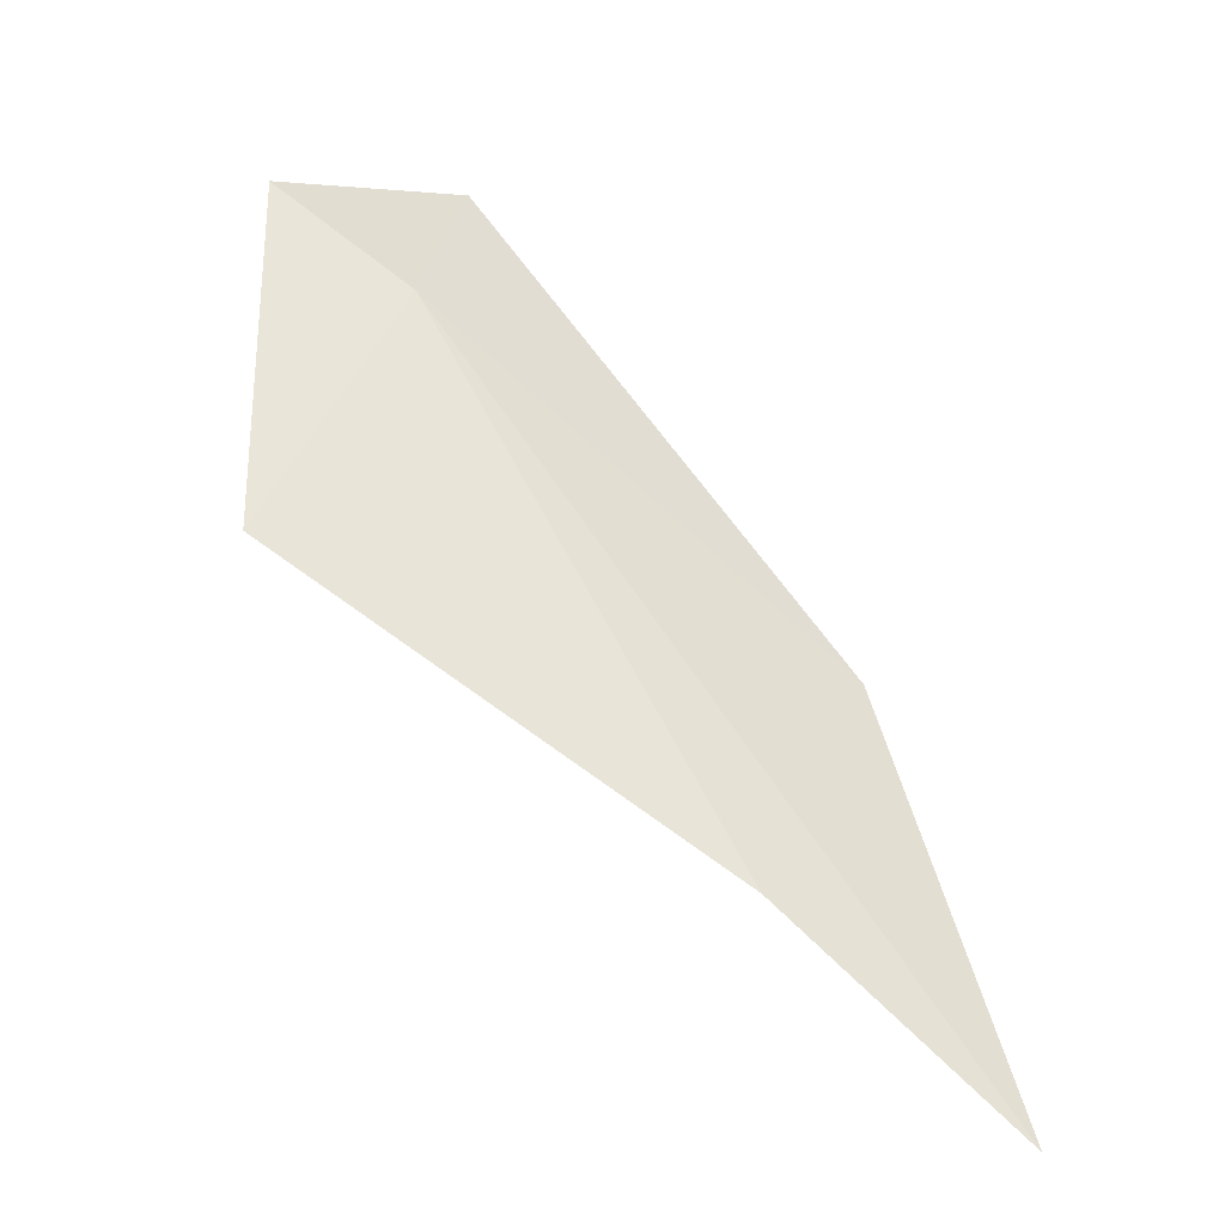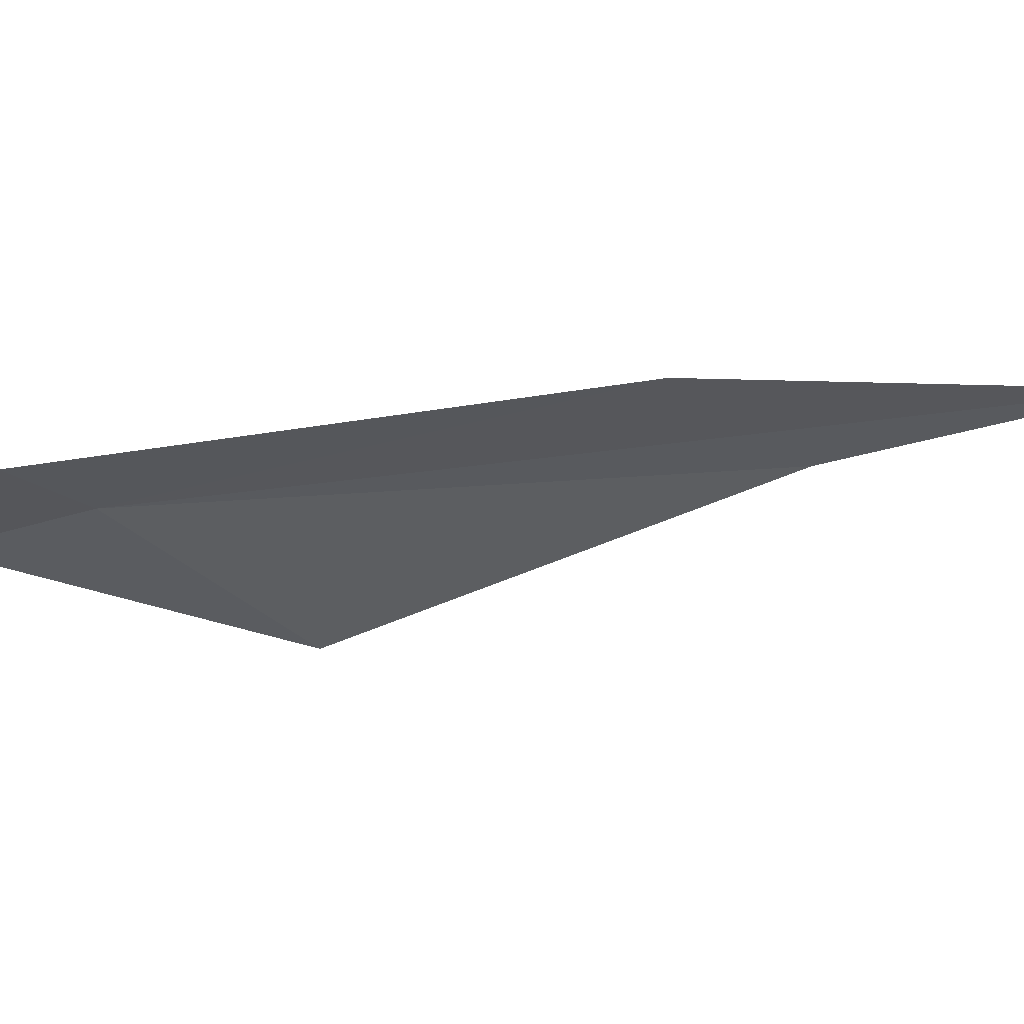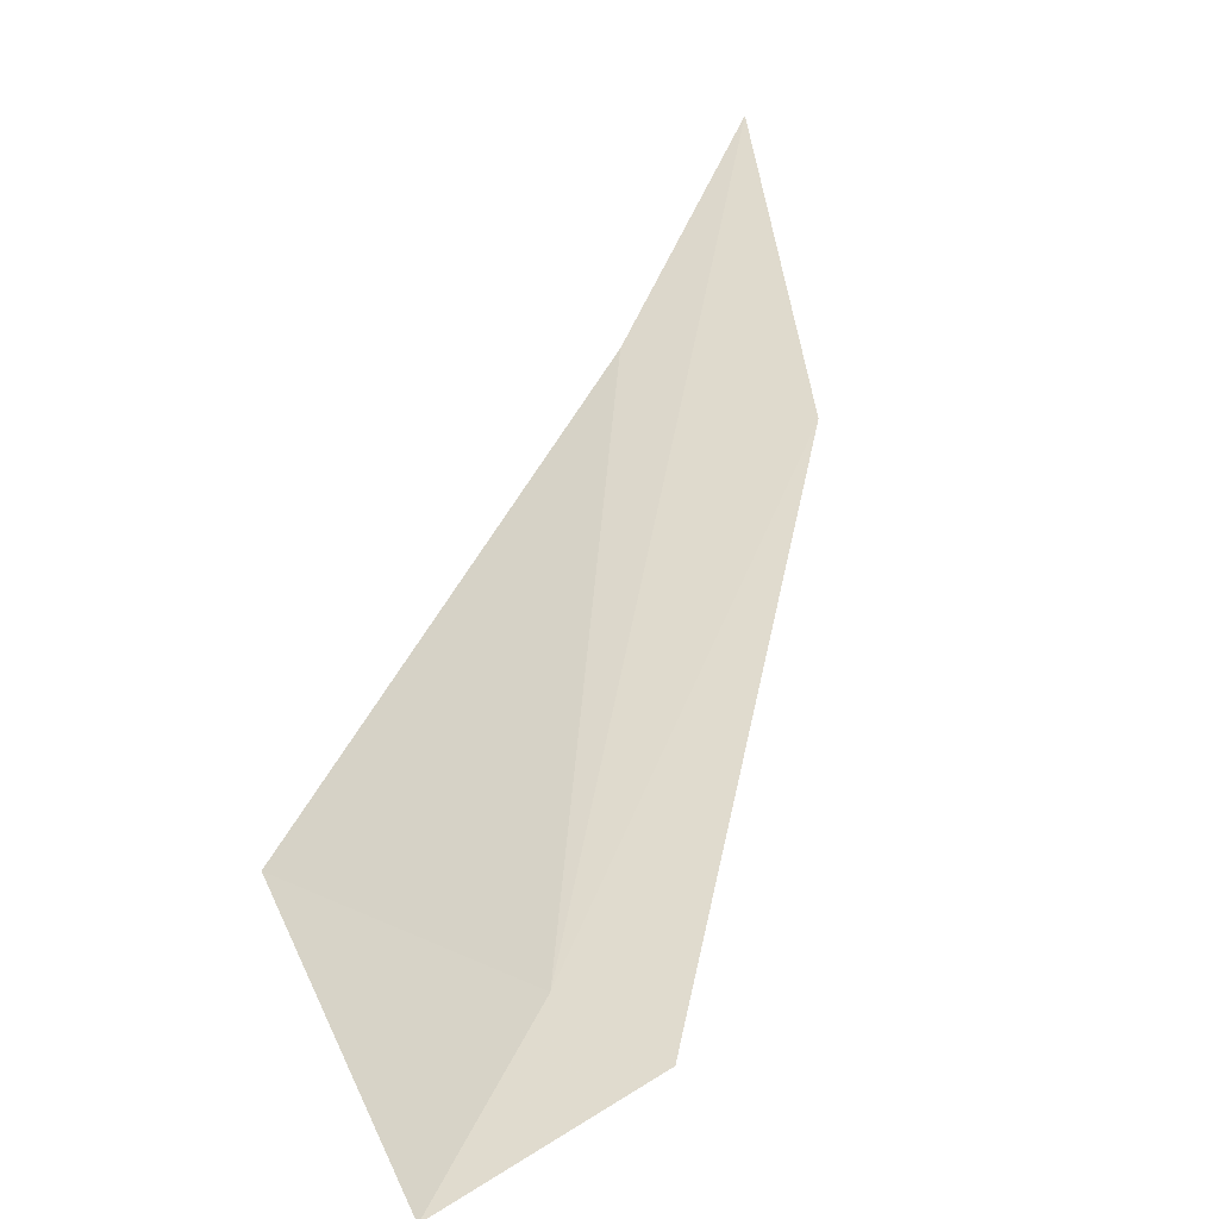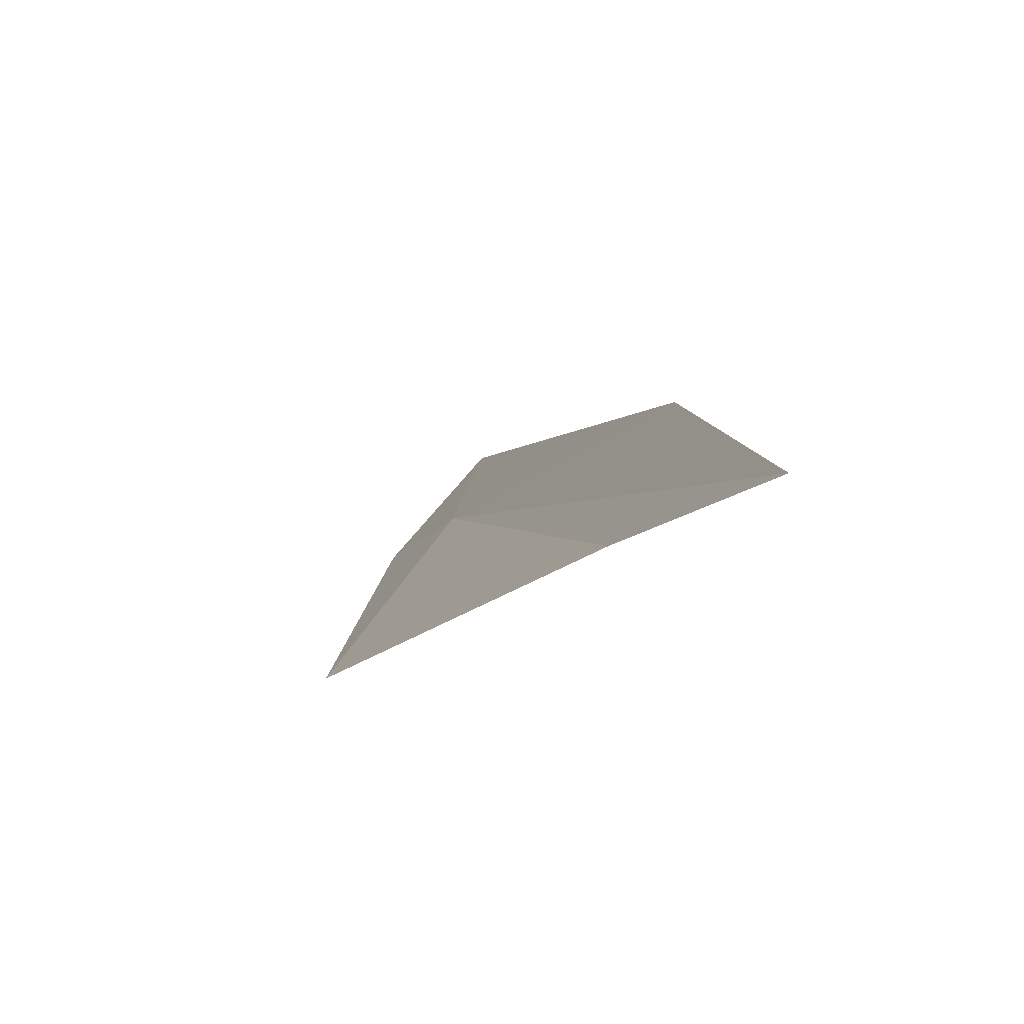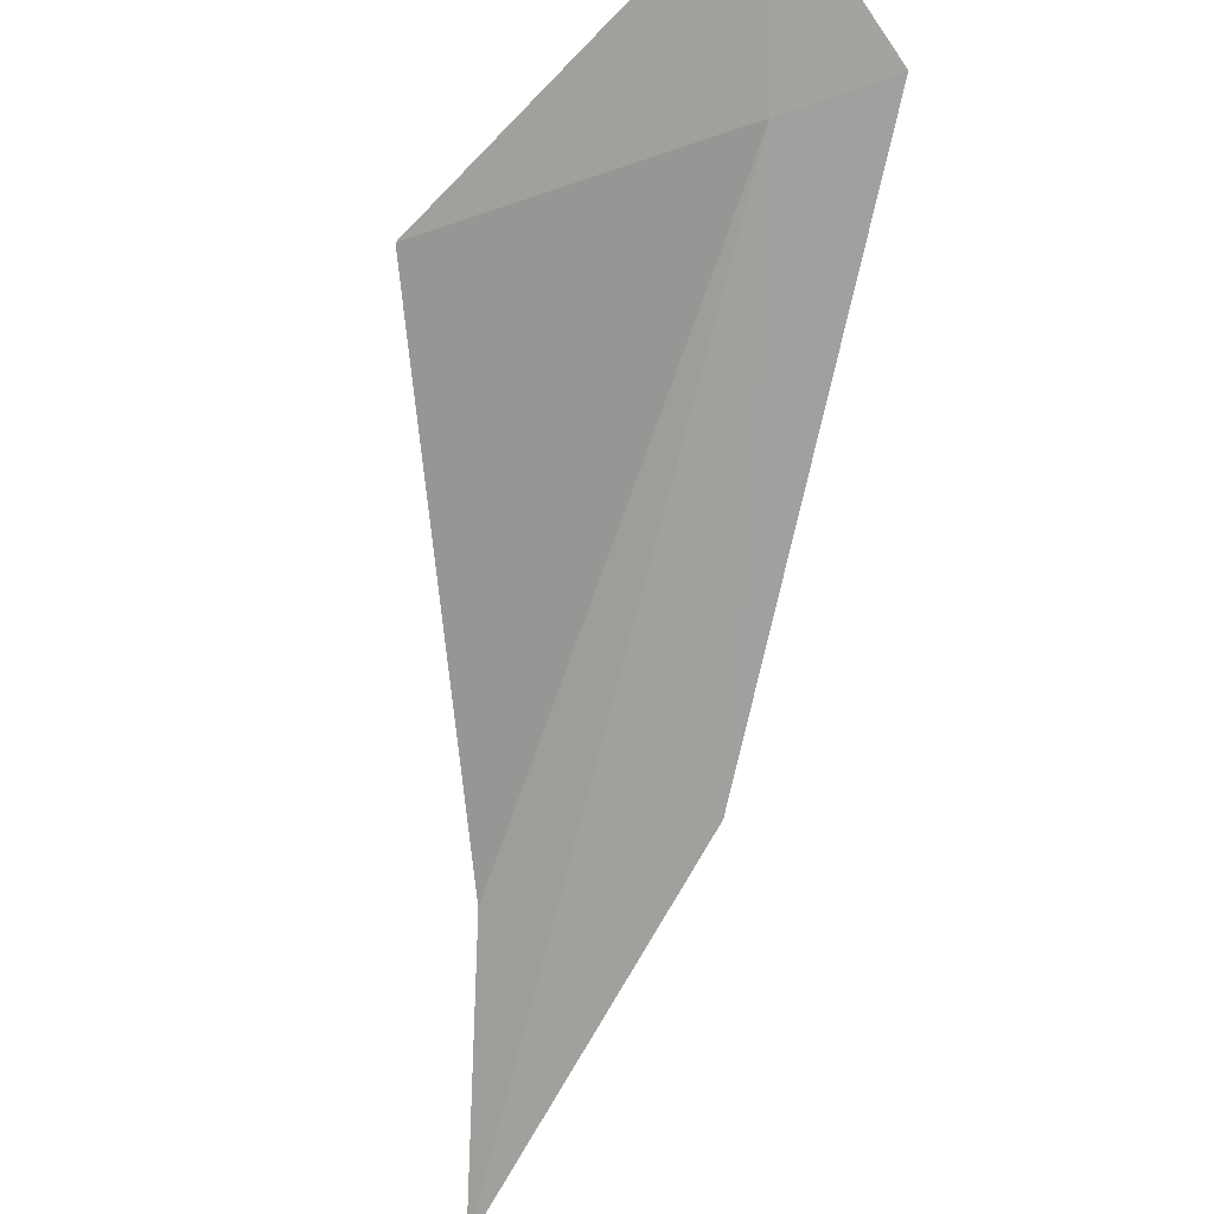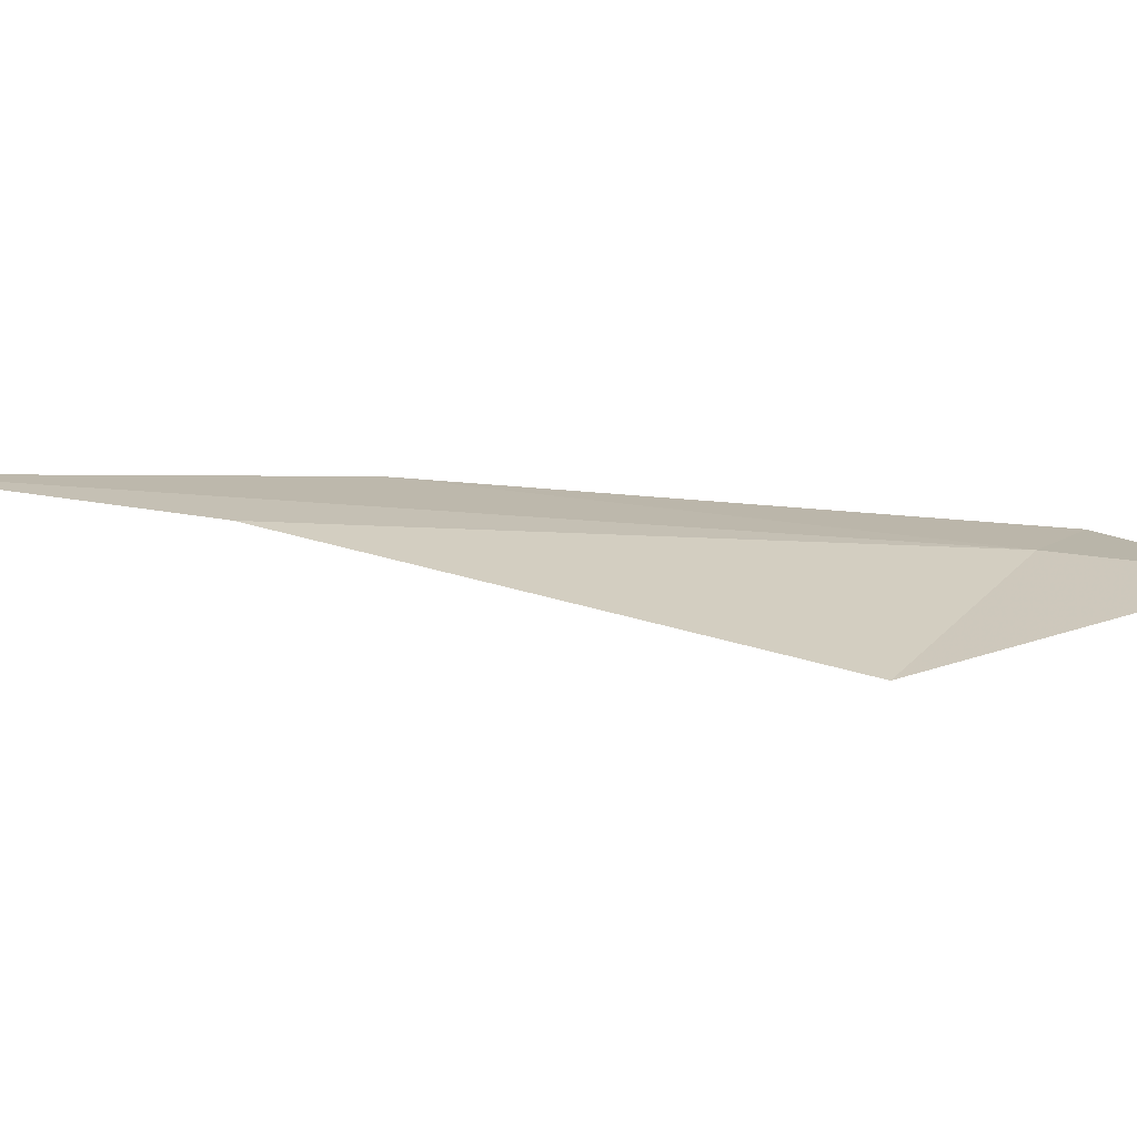
<metadata>
{"format":"obj","ext":"obj","renderer":"f3d","projection":"perspective","resolution":1024,"background":"white","views":[{"elev":-19.0,"azim":14.7,"up":"+Z"},{"elev":-13.9,"azim":67.1,"up":"+Y"},{"elev":43.1,"azim":-23.9,"up":"+Y"},{"elev":-63.2,"azim":63.9,"up":"+Z"},{"elev":-78.5,"azim":-47.9,"up":"+Y"},{"elev":1.4,"azim":-123.8,"up":"+Y"}]}
</metadata>
<code>
v 4.13 -2.98 24.29
v 4.35 -2.9 24.78
v 6.09 -2.673 22.33
v 6.738 -2.668 20.34
v 5.668 -2.857 21.4
v 3.425 -3.078 24.89
v 3.535 -3.436 23
f 1 3 2
f 1 4 3
f 1 5 4
f 1 6 7
f 1 7 5
f 1 2 6

</code>
